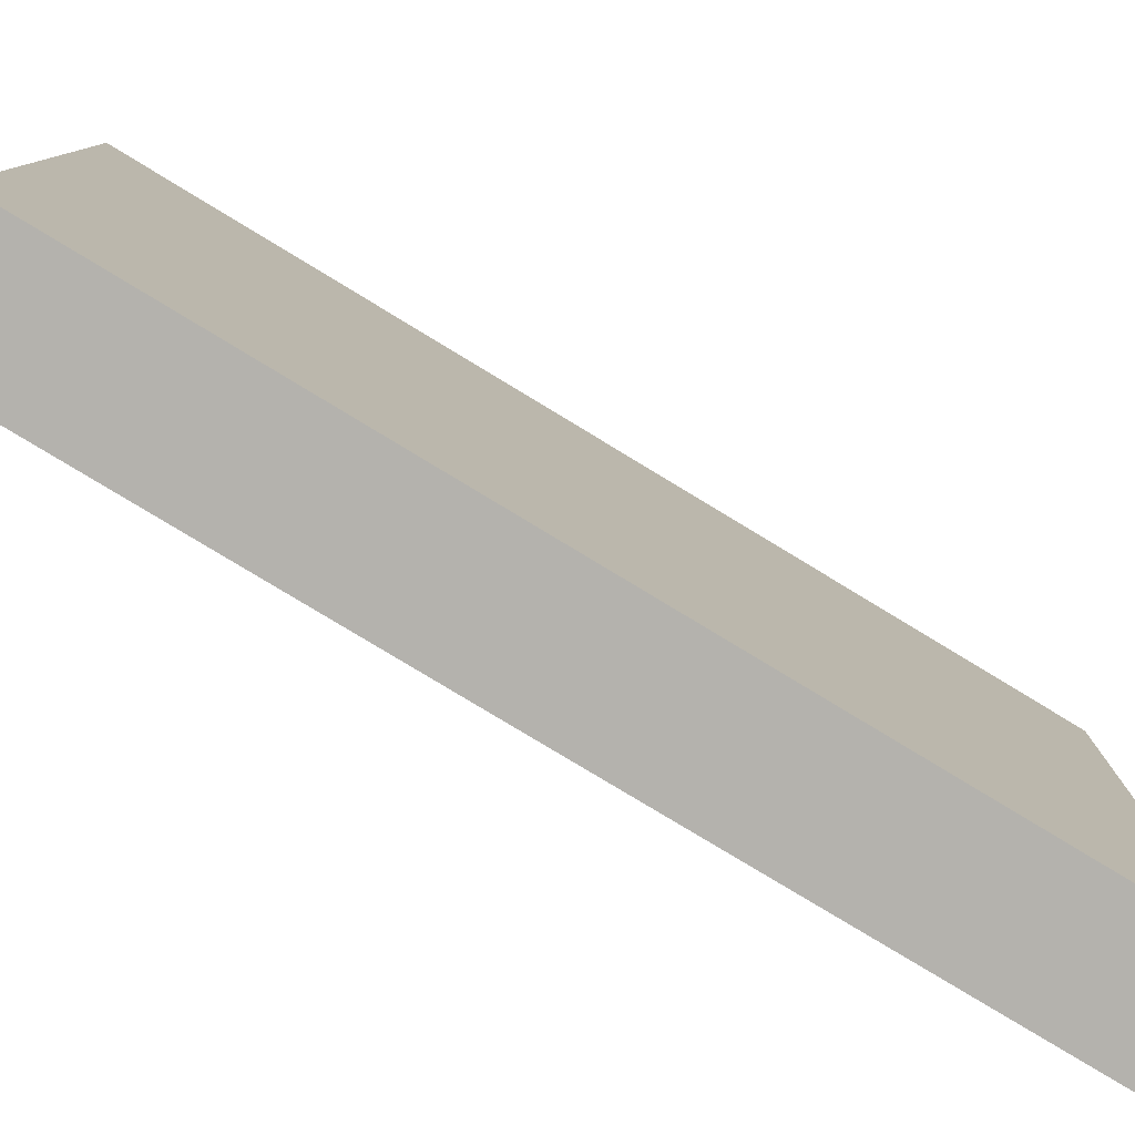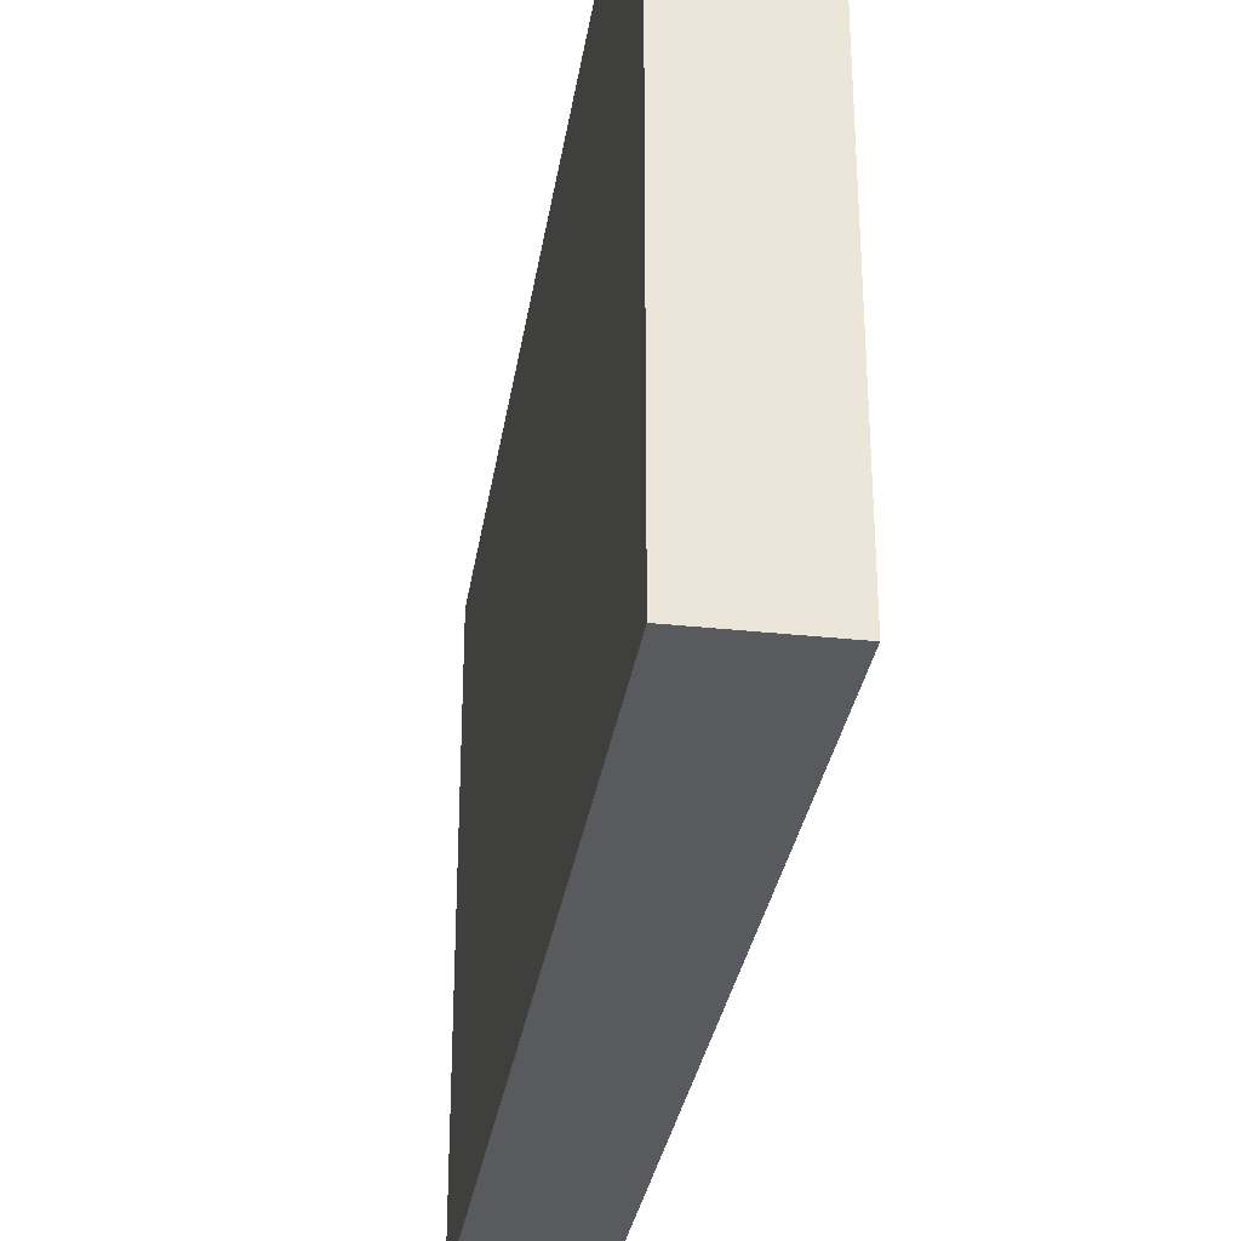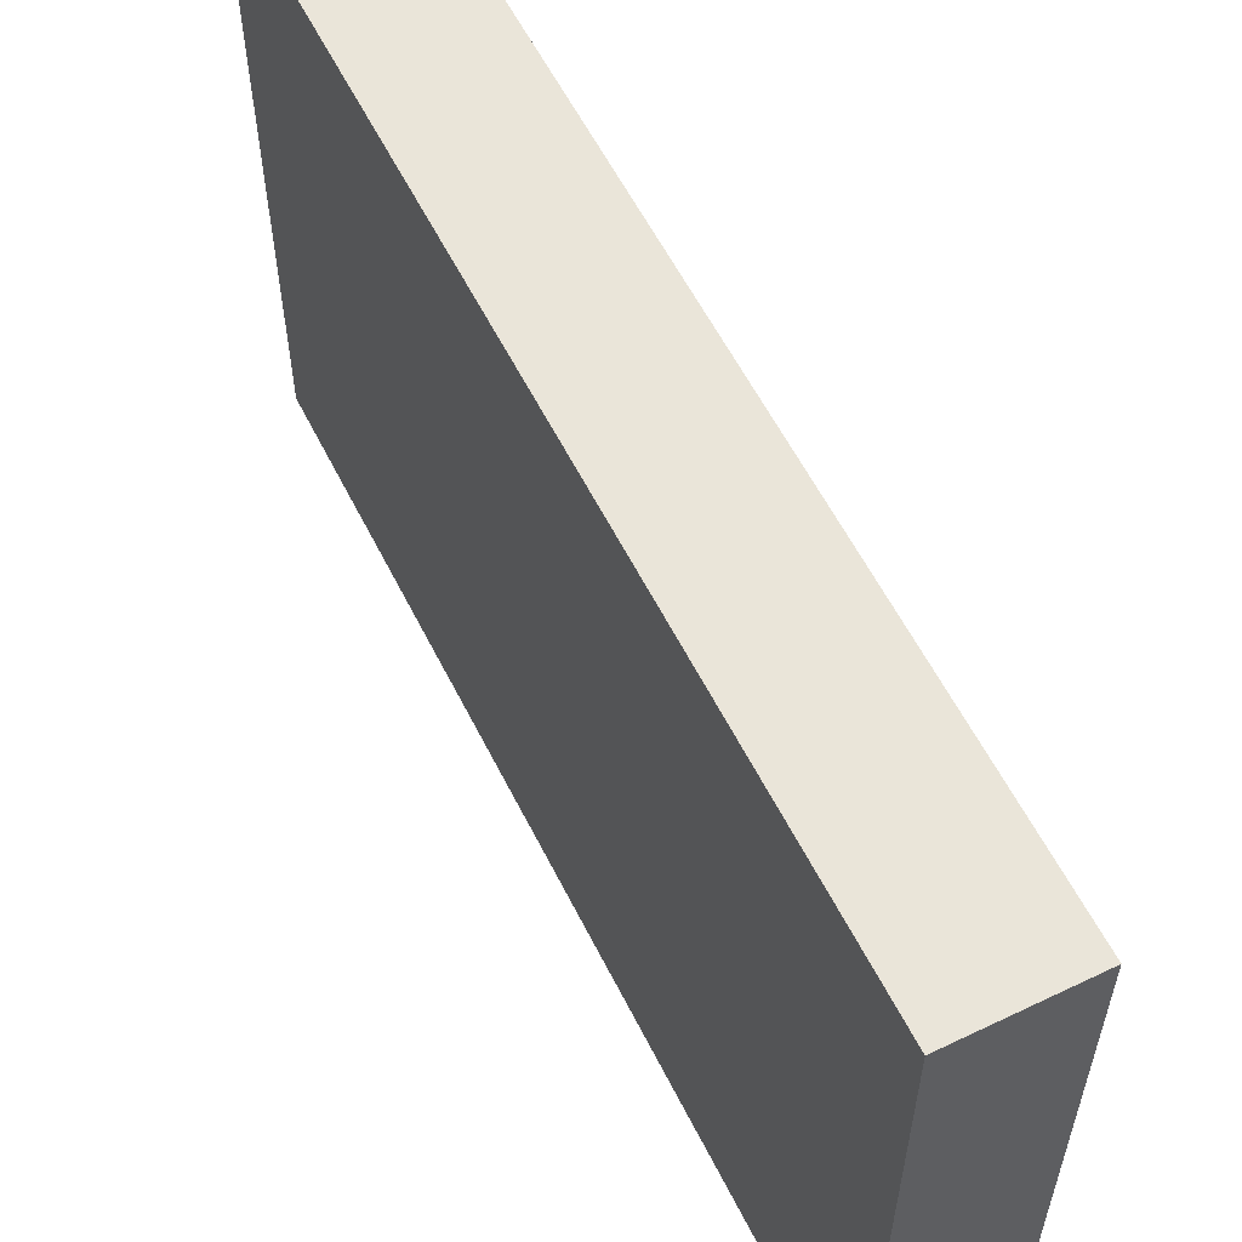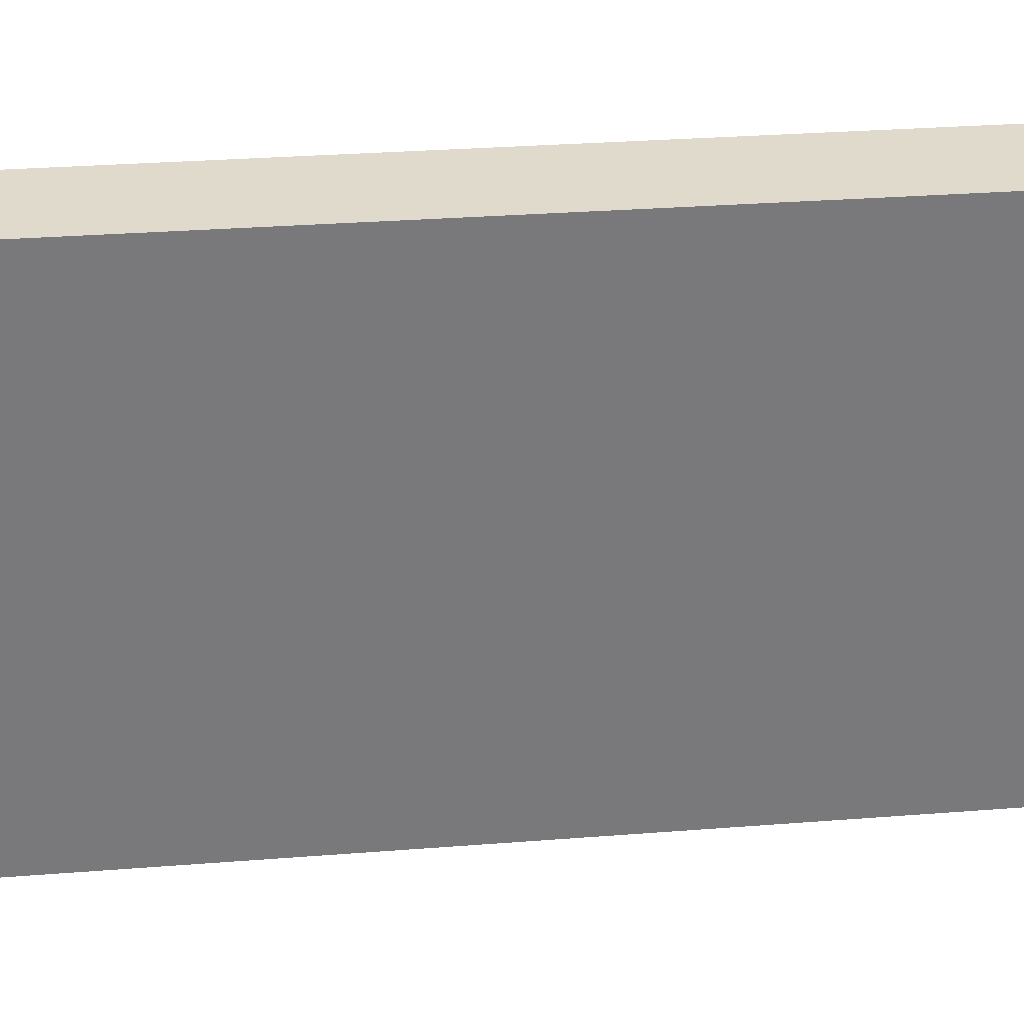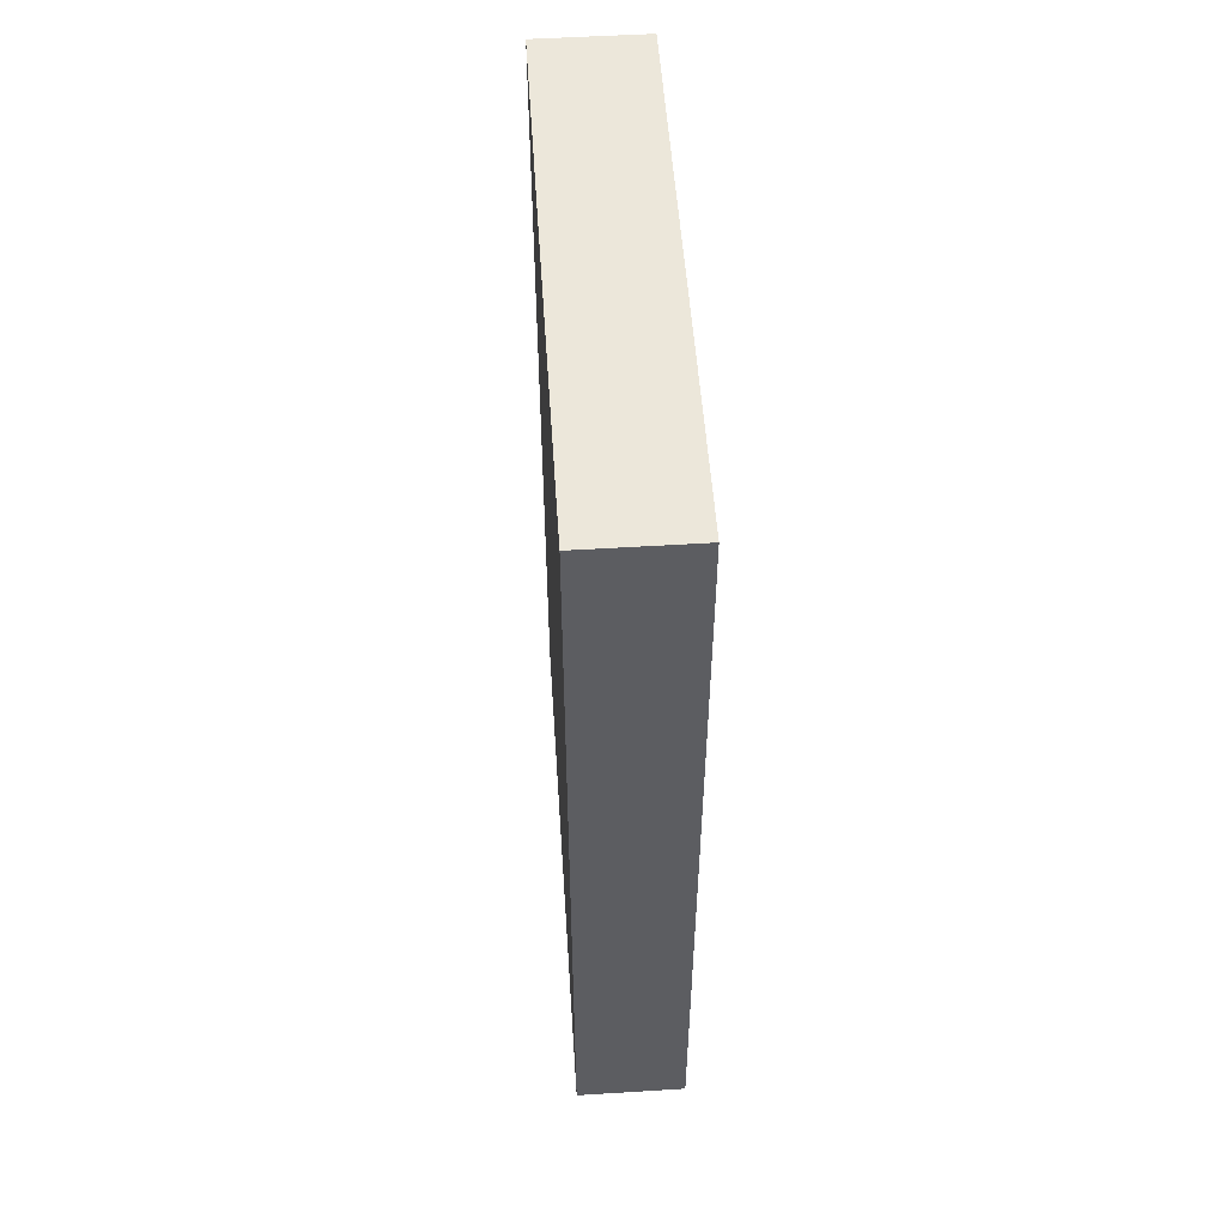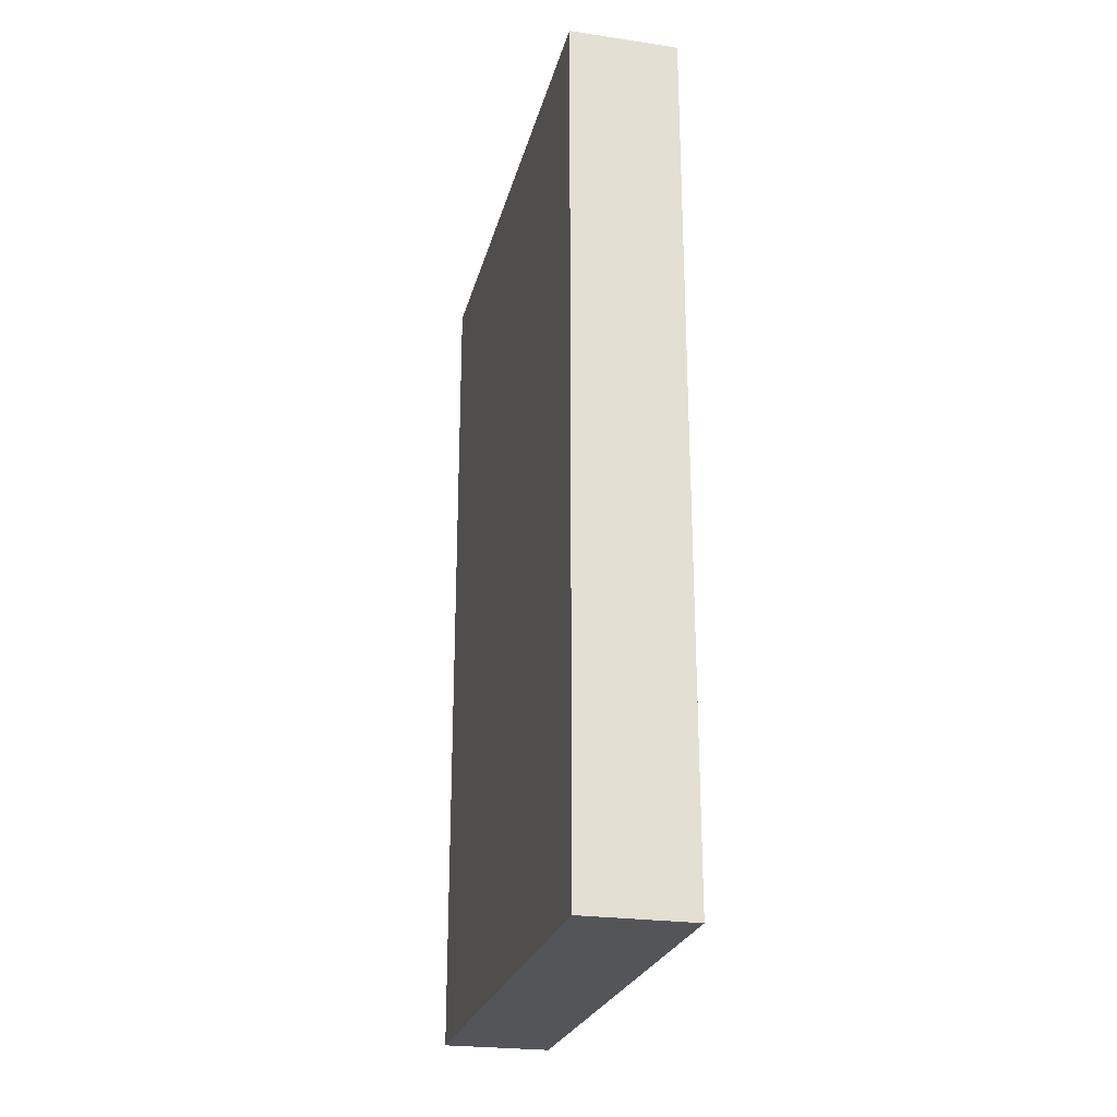
<metadata>
{"format":"obj","ext":"obj","renderer":"f3d","projection":"perspective","resolution":1024,"background":"white","views":[{"elev":-79.5,"azim":58.8,"up":"+Z"},{"elev":-31.7,"azim":171.3,"up":"+Z"},{"elev":58.0,"azim":-26.4,"up":"+Z"},{"elev":32.5,"azim":-96.1,"up":"+Z"},{"elev":53.0,"azim":-3.8,"up":"+Y"},{"elev":-24.6,"azim":-13.5,"up":"+Y"}]}
</metadata>
<code>
o Cube (20)
g Cube (20)
v -198 57 2
v -199 57 2
v -198 65 2
v -199 65 2
v -199 57 -3
v -199 65 -3
v -198 57 -3
v -198 65 -3
g Cube (20)
f 3 4 2 1
f 4 6 5 2
f 6 8 7 5
f 8 3 1 7
f 8 6 4 3
f 1 2 5 7

</code>
